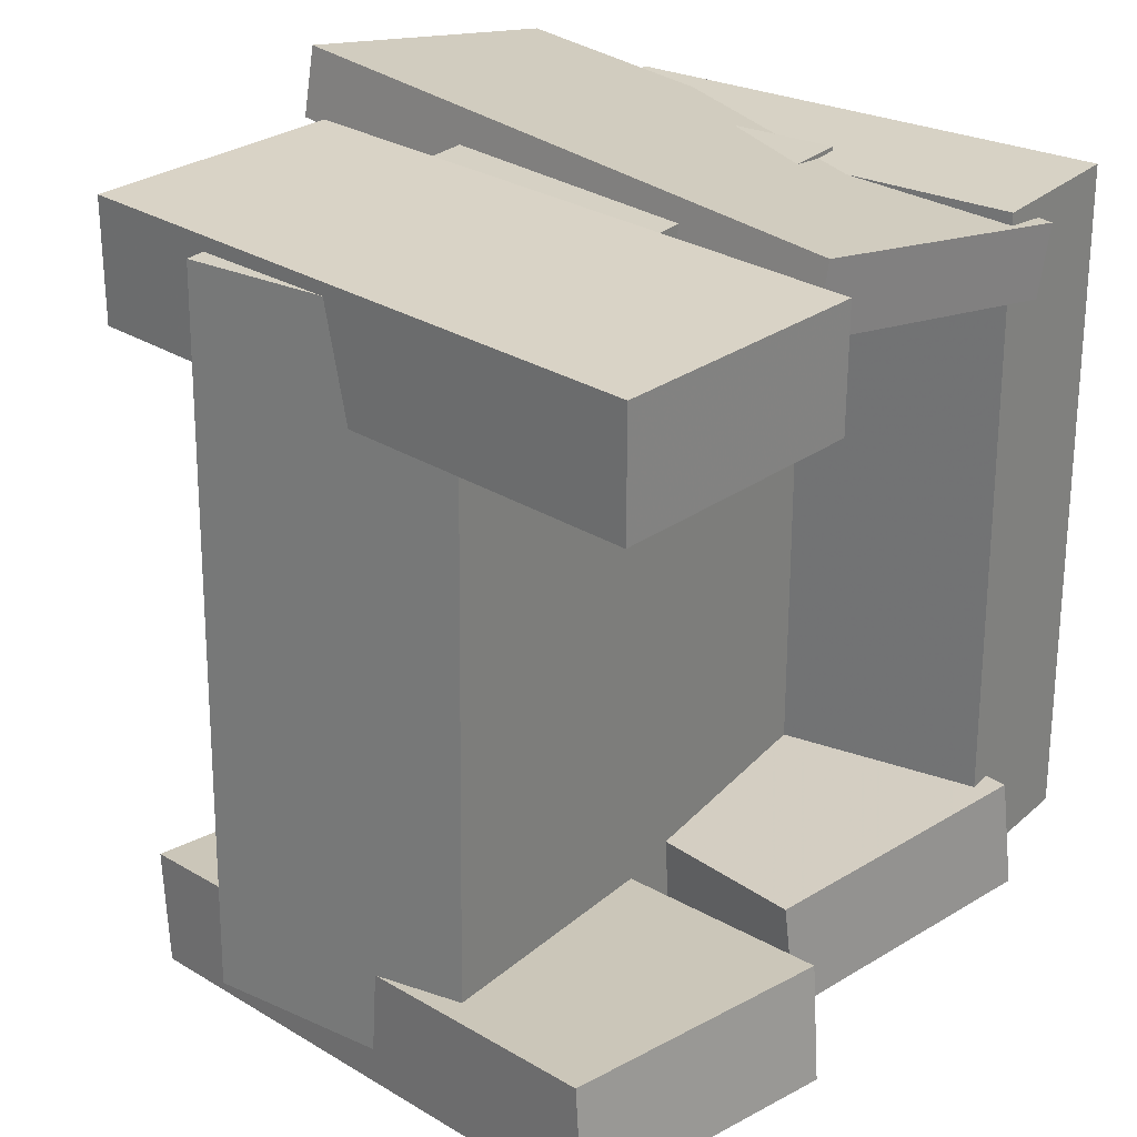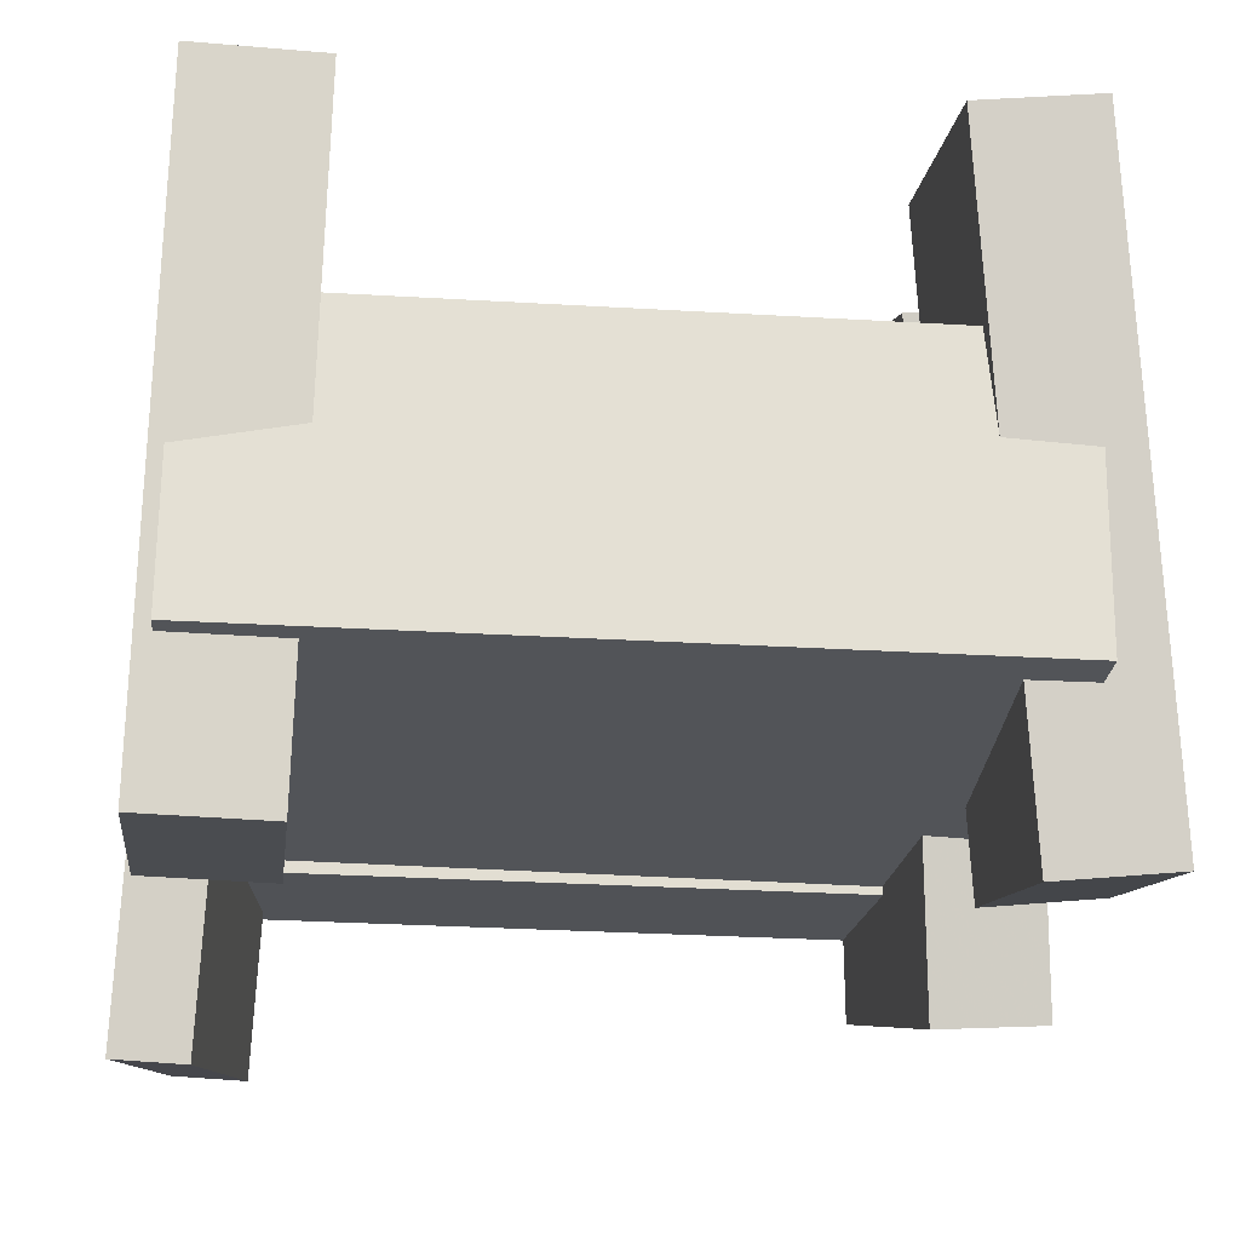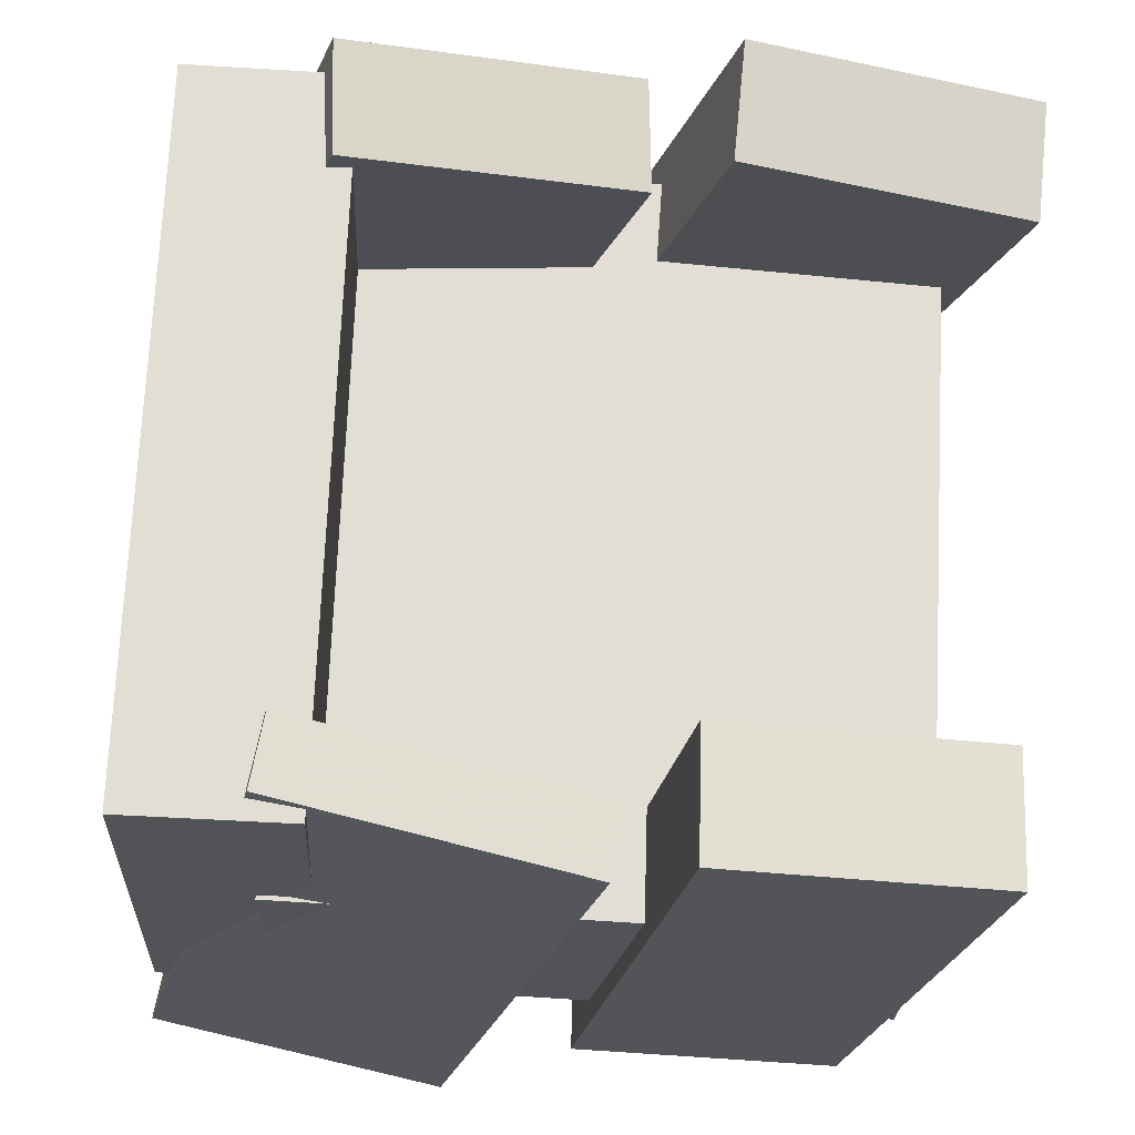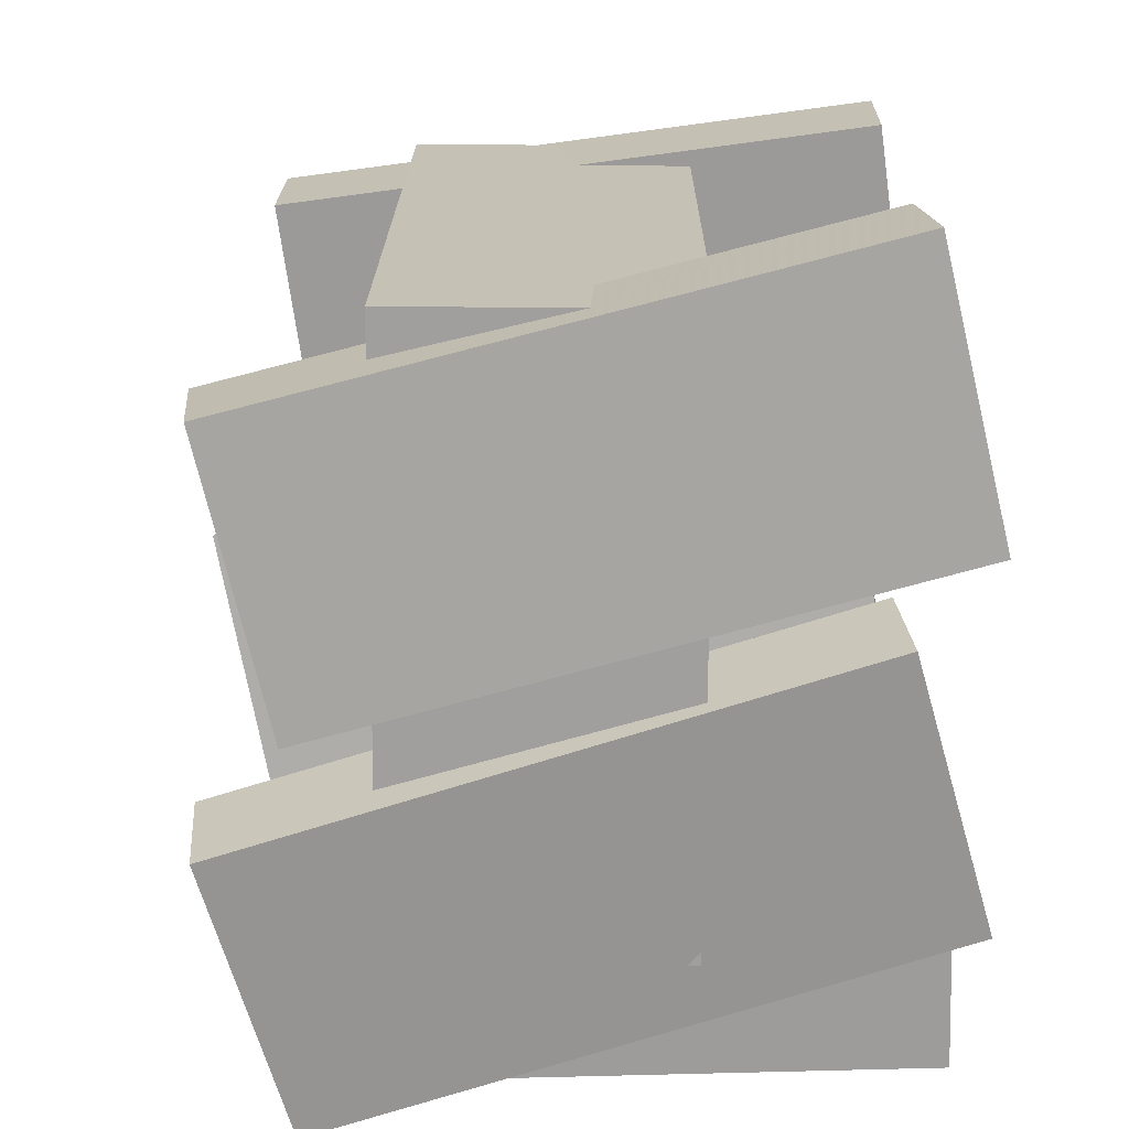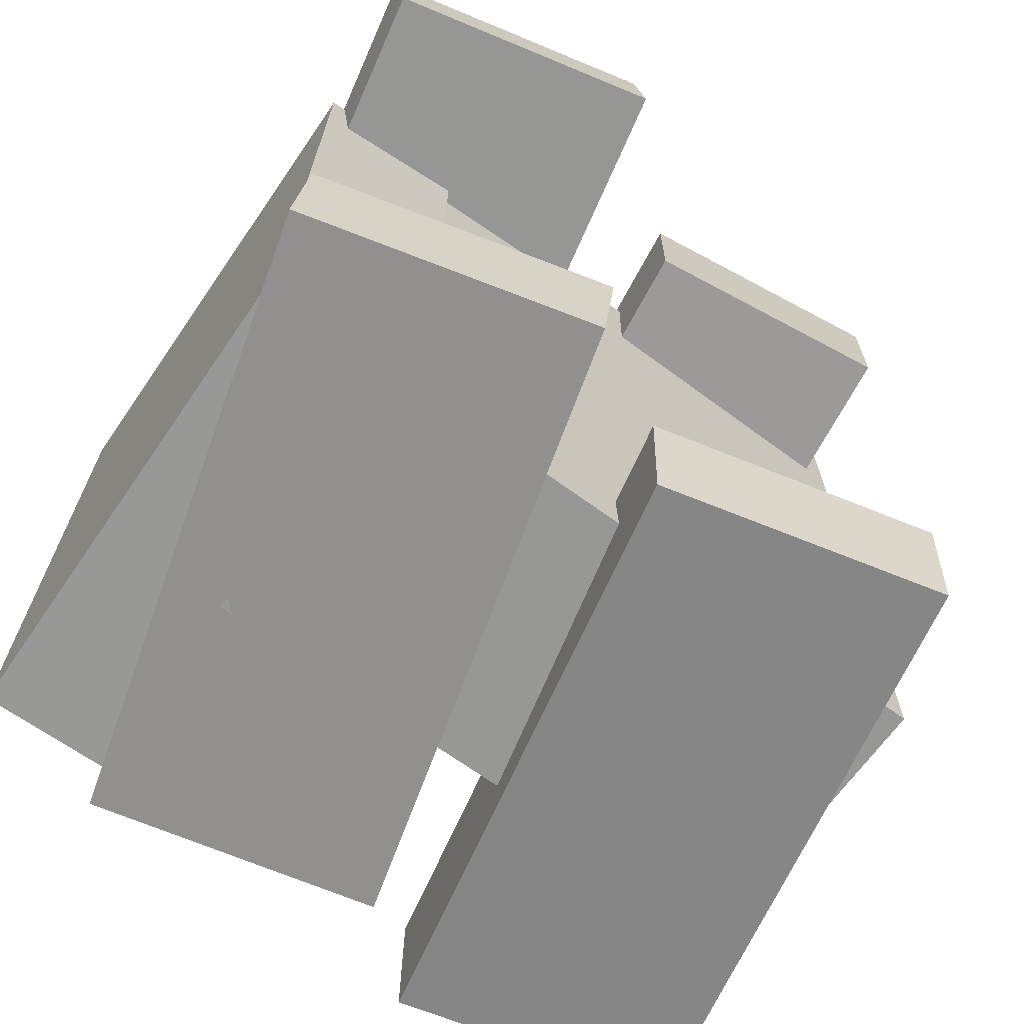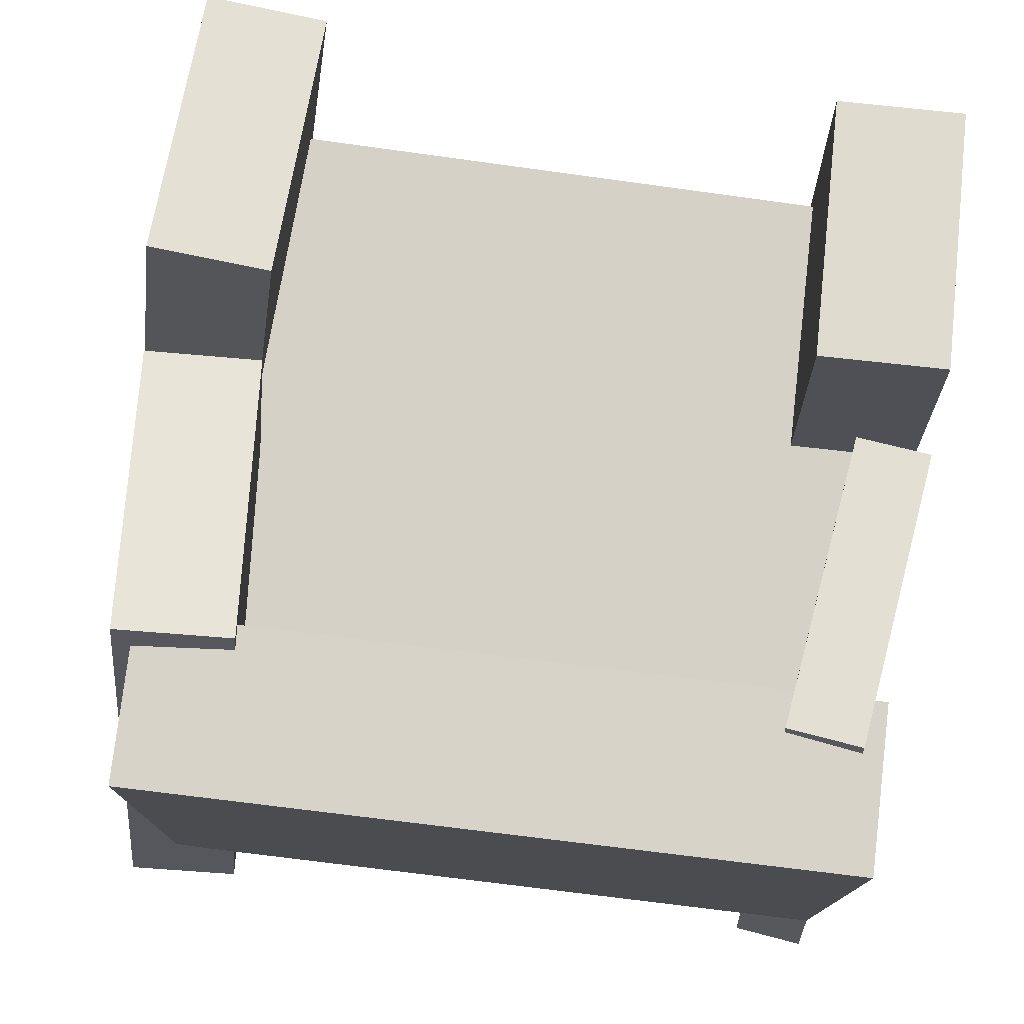
<metadata>
{"format":"obj","ext":"obj","renderer":"f3d","projection":"perspective","resolution":1024,"background":"white","views":[{"elev":26.7,"azim":123.8,"up":"+Z"},{"elev":-24.1,"azim":84.4,"up":"+Y"},{"elev":67.9,"azim":2.8,"up":"+Y"},{"elev":-70.8,"azim":88.6,"up":"+Z"},{"elev":-68.0,"azim":-37.4,"up":"+Z"},{"elev":79.8,"azim":-82.4,"up":"+Y"}]}
</metadata>
<code>
v 0.3026 -0.1371 -0.2966
v 0.2967 -0.1324 0.3152
v -0.1891 -0.128 -0.3015
v -0.195 -0.1233 0.3104
v 0.307 0.1005 -0.2984
v 0.3011 0.1052 0.3134
v -0.1848 0.1096 -0.3032
v -0.1907 0.1143 0.3086
f 1.0 7.0 5.0
f 1.0 3.0 7.0
f 1.0 4.0 3.0
f 1.0 2.0 4.0
f 3.0 8.0 7.0
f 3.0 4.0 8.0
f 5.0 7.0 8.0
f 5.0 8.0 6.0
f 1.0 5.0 6.0
f 1.0 6.0 2.0
f 2.0 6.0 8.0
f 2.0 8.0 4.0
v 0.03704 -0.2127 0.2301
v 0.03931 -0.211 0.334
v 0.1207 0.3003 0.2198
v 0.1229 0.302 0.3237
v 0.2582 -0.2489 0.2259
v 0.2604 -0.2471 0.3298
v 0.3418 0.2642 0.2155
v 0.344 0.2659 0.3195
f 9.0 15.0 13.0
f 9.0 11.0 15.0
f 9.0 12.0 11.0
f 9.0 10.0 12.0
f 11.0 16.0 15.0
f 11.0 12.0 16.0
f 13.0 15.0 16.0
f 13.0 16.0 14.0
f 9.0 13.0 14.0
f 9.0 14.0 10.0
f 10.0 14.0 16.0
f 10.0 16.0 12.0
v -0.3038 -0.1276 -0.2715
v -0.2959 -0.1273 0.307
v -0.2814 0.302 -0.272
v -0.2735 0.3023 0.3065
v -0.1699 -0.1346 -0.2733
v -0.1621 -0.1343 0.3052
v -0.1475 0.295 -0.2738
v -0.1397 0.2953 0.3047
f 17.0 23.0 21.0
f 17.0 19.0 23.0
f 17.0 20.0 19.0
f 17.0 18.0 20.0
f 19.0 24.0 23.0
f 19.0 20.0 24.0
f 21.0 23.0 24.0
f 21.0 24.0 22.0
f 17.0 21.0 22.0
f 17.0 22.0 18.0
f 18.0 22.0 24.0
f 18.0 24.0 20.0
v -0.07116 -0.3097 0.3505
v -0.3143 -0.2526 0.3158
v -0.06369 -0.3144 0.2903
v -0.3069 -0.2573 0.2557
v 0.06484 0.253 0.3231
v -0.1783 0.3101 0.2884
v 0.07231 0.2483 0.2629
v -0.1709 0.3053 0.2282
f 25.0 31.0 29.0
f 25.0 27.0 31.0
f 25.0 28.0 27.0
f 25.0 26.0 28.0
f 27.0 32.0 31.0
f 27.0 28.0 32.0
f 29.0 31.0 32.0
f 29.0 32.0 30.0
f 25.0 29.0 30.0
f 25.0 30.0 26.0
f 26.0 30.0 32.0
f 26.0 32.0 28.0
v -0.328 -0.1852 -0.3168
v -0.3218 -0.1928 -0.2231
v -0.1658 0.3238 -0.2862
v -0.1596 0.3162 -0.1925
v -0.09557 -0.258 -0.3382
v -0.08934 -0.2656 -0.2445
v 0.06663 0.2511 -0.3076
v 0.07286 0.2434 -0.2138
f 33.0 39.0 37.0
f 33.0 35.0 39.0
f 33.0 36.0 35.0
f 33.0 34.0 36.0
f 35.0 40.0 39.0
f 35.0 36.0 40.0
f 37.0 39.0 40.0
f 37.0 40.0 38.0
f 33.0 37.0 38.0
f 33.0 38.0 34.0
f 34.0 38.0 40.0
f 34.0 40.0 36.0
v 0.1315 0.3018 -0.21
v 0.3629 0.2405 -0.2045
v 0.1363 0.311 -0.3083
v 0.3677 0.2496 -0.3028
v -0.0005093 -0.2011 -0.2632
v 0.2309 -0.2625 -0.2577
v 0.004258 -0.192 -0.3615
v 0.2357 -0.2533 -0.356
f 41.0 47.0 45.0
f 41.0 43.0 47.0
f 41.0 44.0 43.0
f 41.0 42.0 44.0
f 43.0 48.0 47.0
f 43.0 44.0 48.0
f 45.0 47.0 48.0
f 45.0 48.0 46.0
f 41.0 45.0 46.0
f 41.0 46.0 42.0
f 42.0 46.0 48.0
f 42.0 48.0 44.0

</code>
